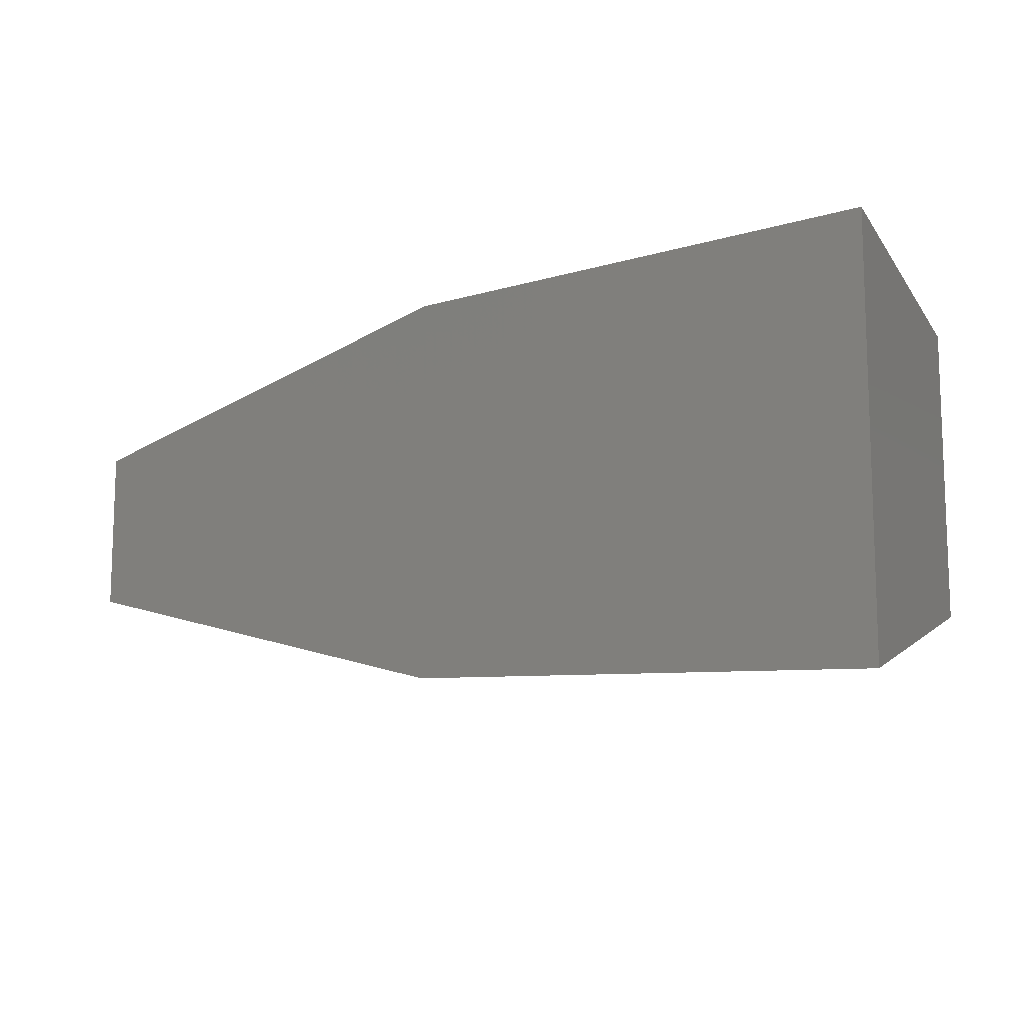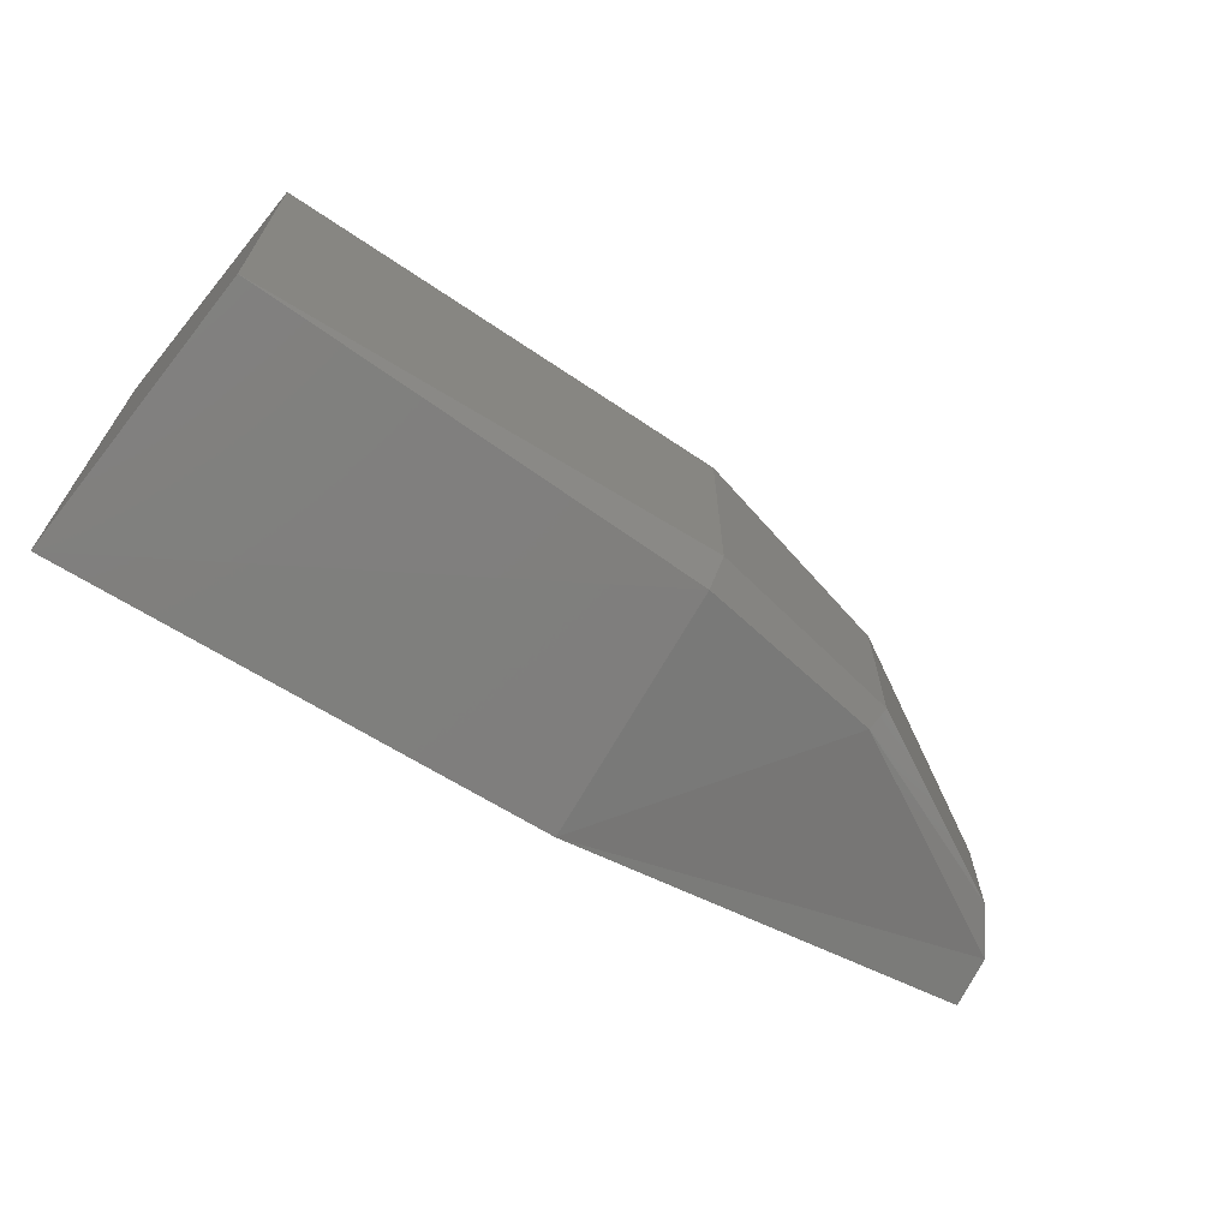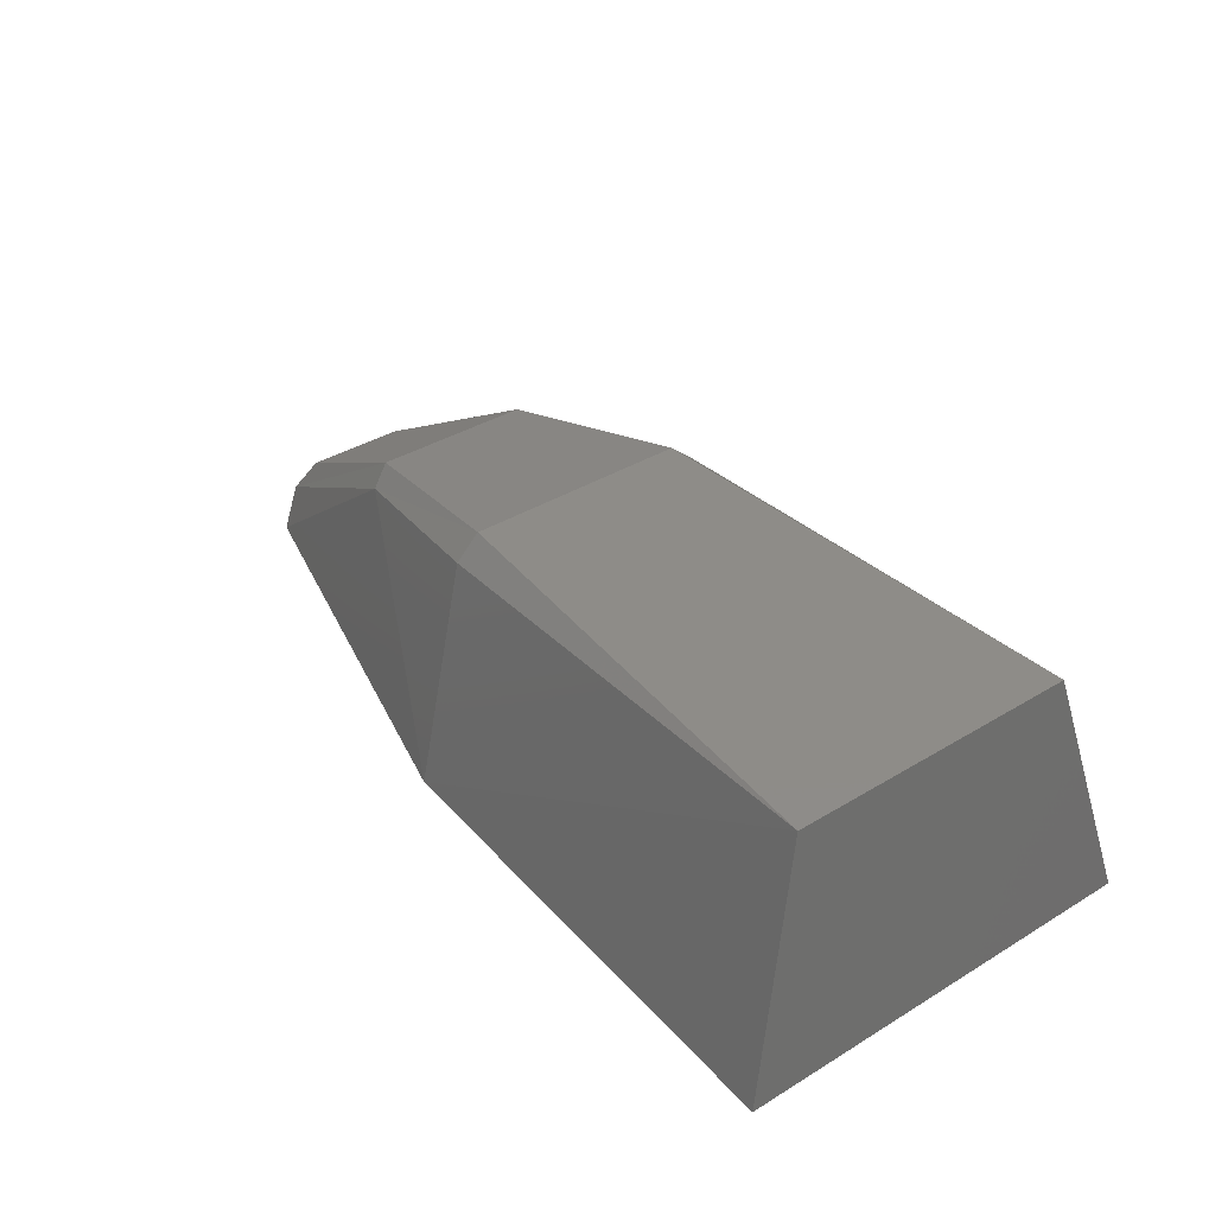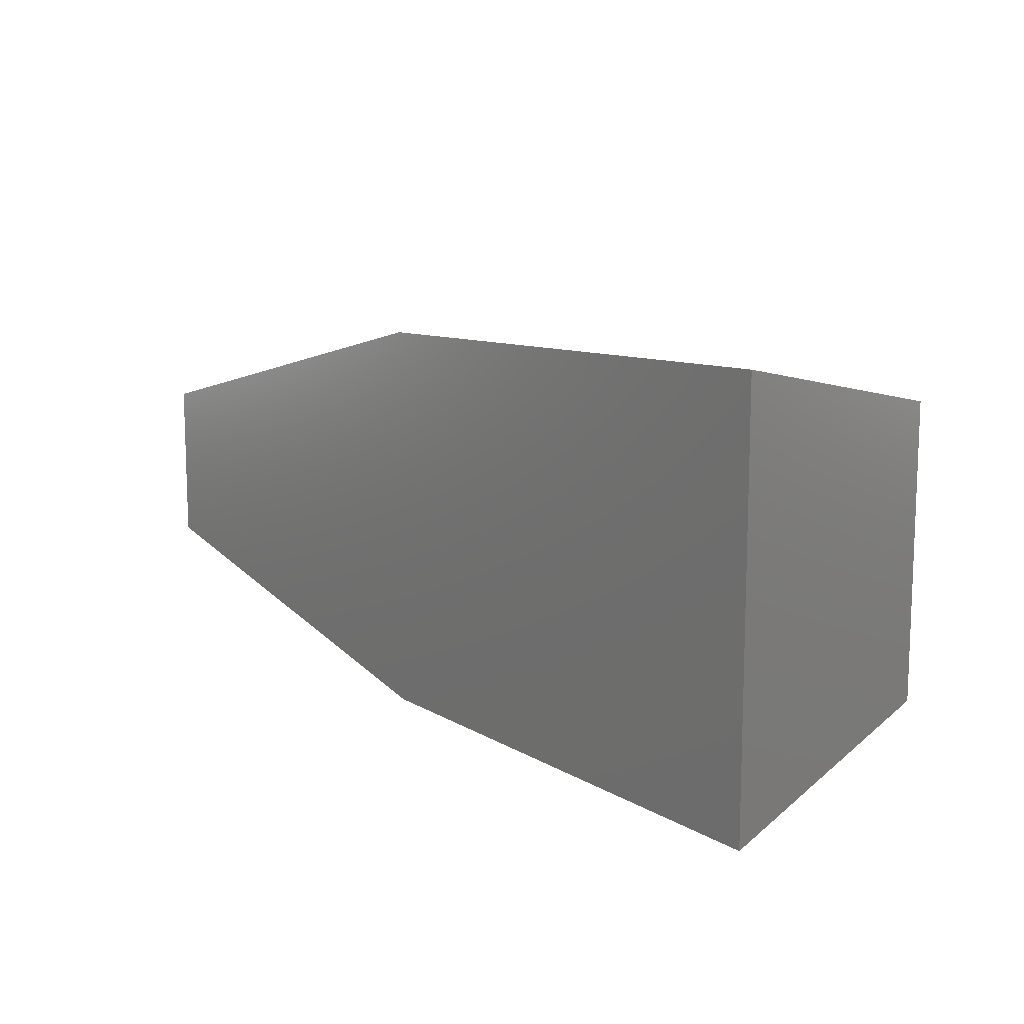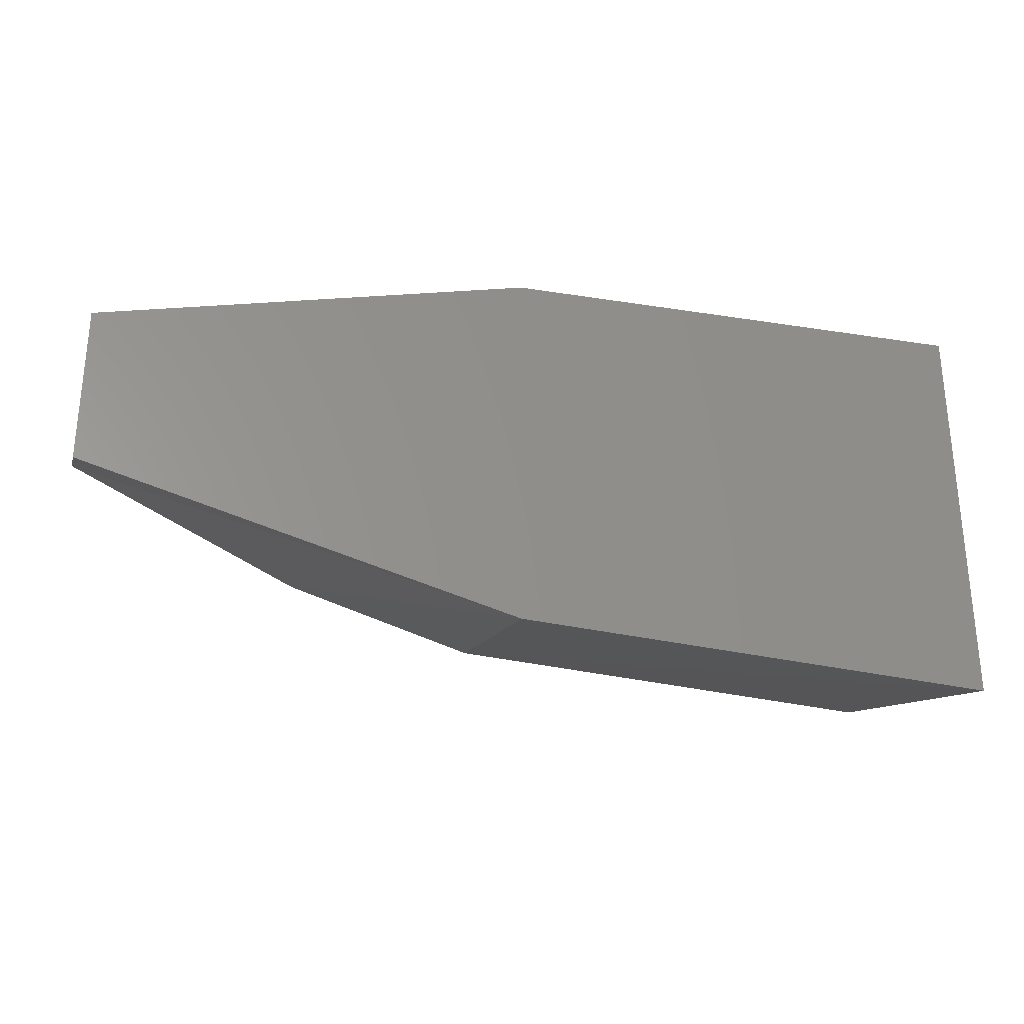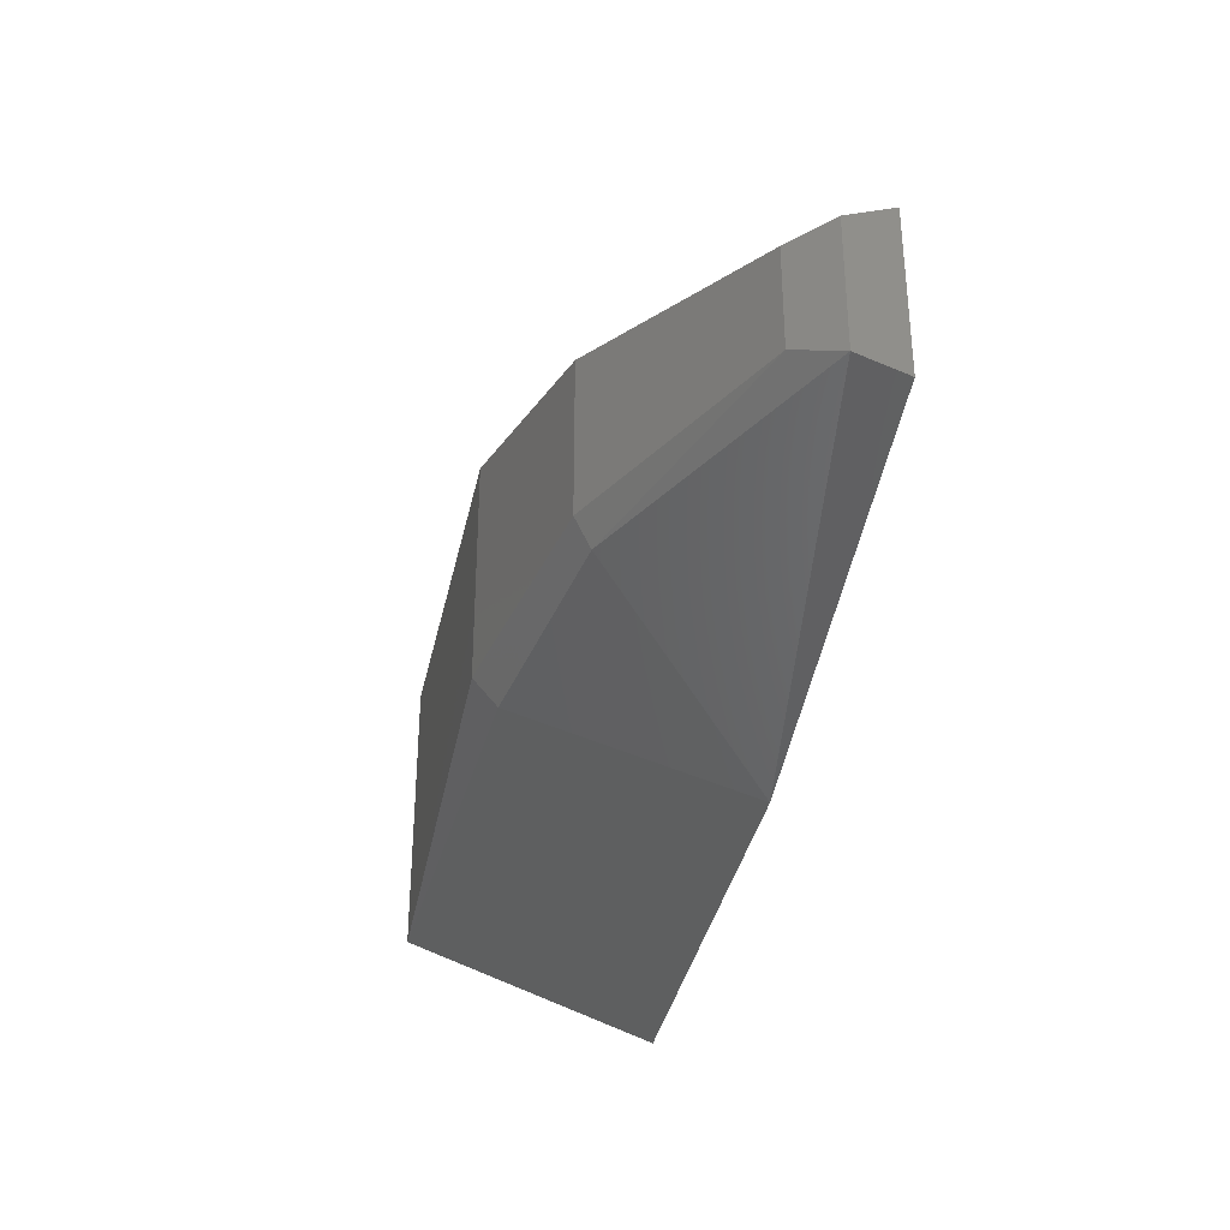
<metadata>
{"format":"stl","ext":"stl","renderer":"f3d","projection":"perspective","resolution":1024,"background":"white","views":[{"elev":-11.4,"azim":-147.0,"up":"+Y"},{"elev":-66.9,"azim":-33.1,"up":"+Y"},{"elev":37.7,"azim":-127.7,"up":"+Z"},{"elev":11.7,"azim":-129.9,"up":"+Y"},{"elev":-28.8,"azim":165.0,"up":"+Y"},{"elev":-33.0,"azim":79.0,"up":"+Y"}]}
</metadata>
<code>
# stl→obj: 20 verts, 36 faces
v 296 -52.92 20.13
v 296 -53.55 20.13
v 296.7 -52.93 20.13
v 296.7 -53.52 20.13
v 297.4 -53.1 20.13
v 297.4 -53.34 20.13
v 296 -53.43 20.52
v 296.7 -53.41 20.48
v 297 -53.37 20.42
v 296 -53 20.52
v 296.7 -53.38 20.52
v 296.7 -53.04 20.52
v 297 -53.09 20.44
v 296.7 -53.01 20.48
v 297 -53.06 20.42
v 297 -53.33 20.44
v 297.4 -53.12 20.2
v 297.4 -53.32 20.2
v 297.3 -53.15 20.26
v 297.3 -53.3 20.26
f 1 2 3
f 2 3 4
f 3 4 5
f 4 5 6
f 7 2 8
f 2 8 4
f 8 4 9
f 7 10 11
f 10 11 12
f 11 12 13
f 10 14 12
f 14 12 15
f 12 15 13
f 7 11 8
f 11 8 16
f 8 16 9
f 15 14 3
f 14 3 10
f 3 10 1
f 2 1 7
f 1 7 10
f 3 5 15
f 5 15 17
f 9 18 4
f 18 4 6
f 15 17 13
f 17 13 19
f 16 20 9
f 20 9 18
f 13 19 16
f 19 16 20
f 19 17 20
f 17 20 18
f 18 17 6
f 17 6 5
f 13 11 16

</code>
